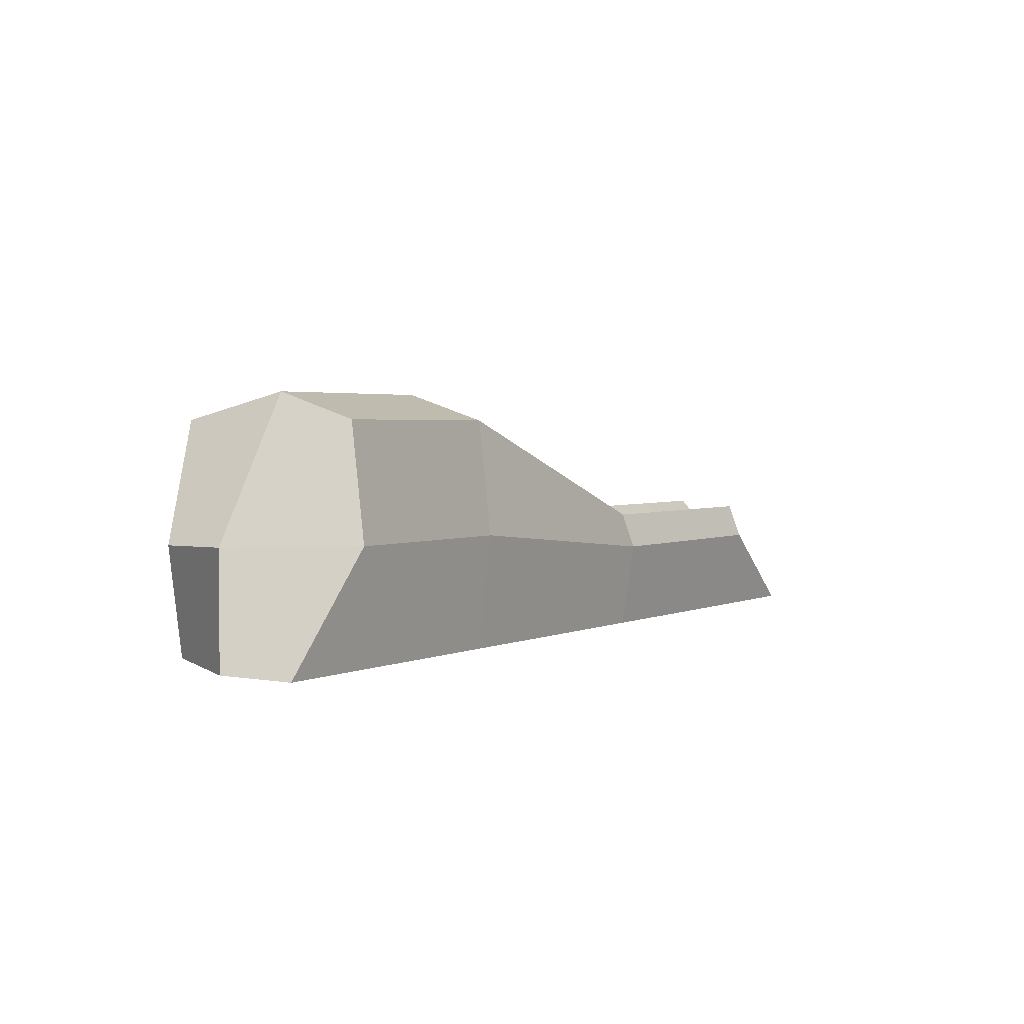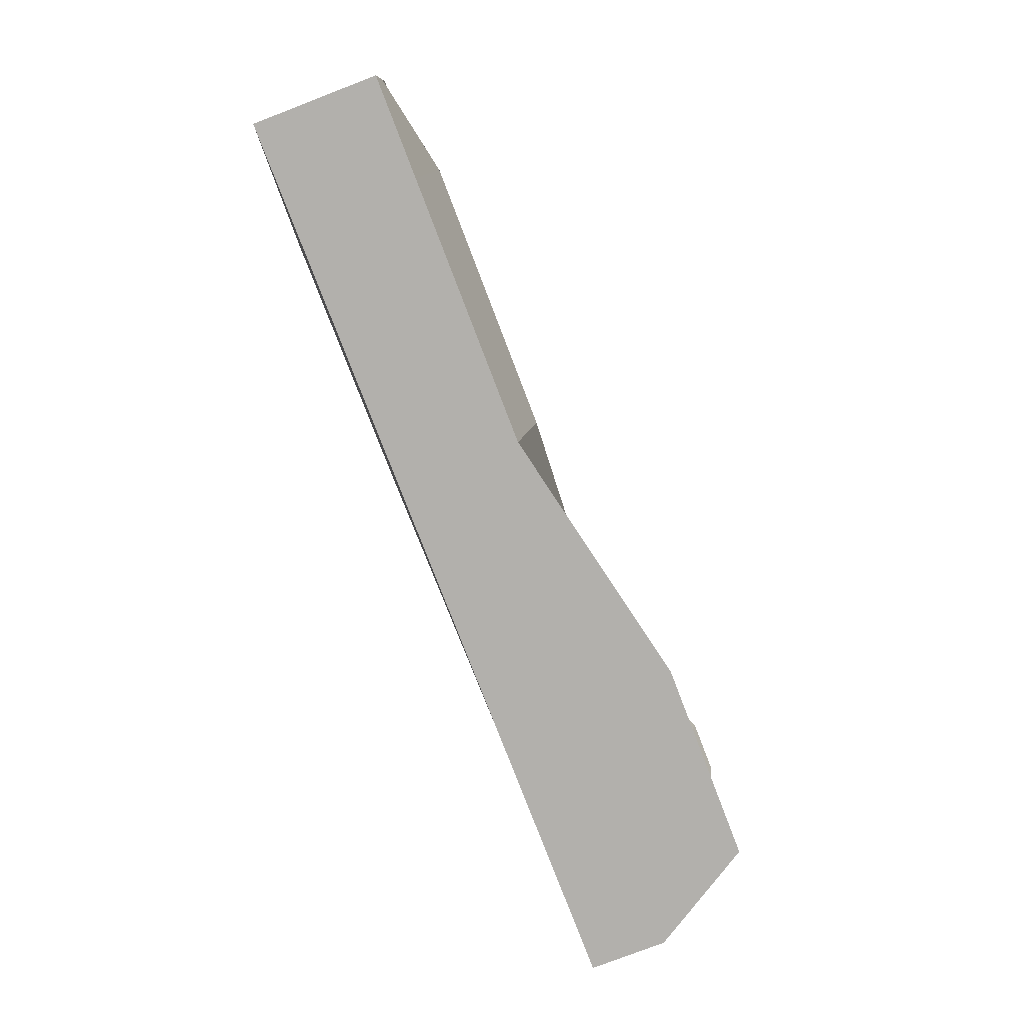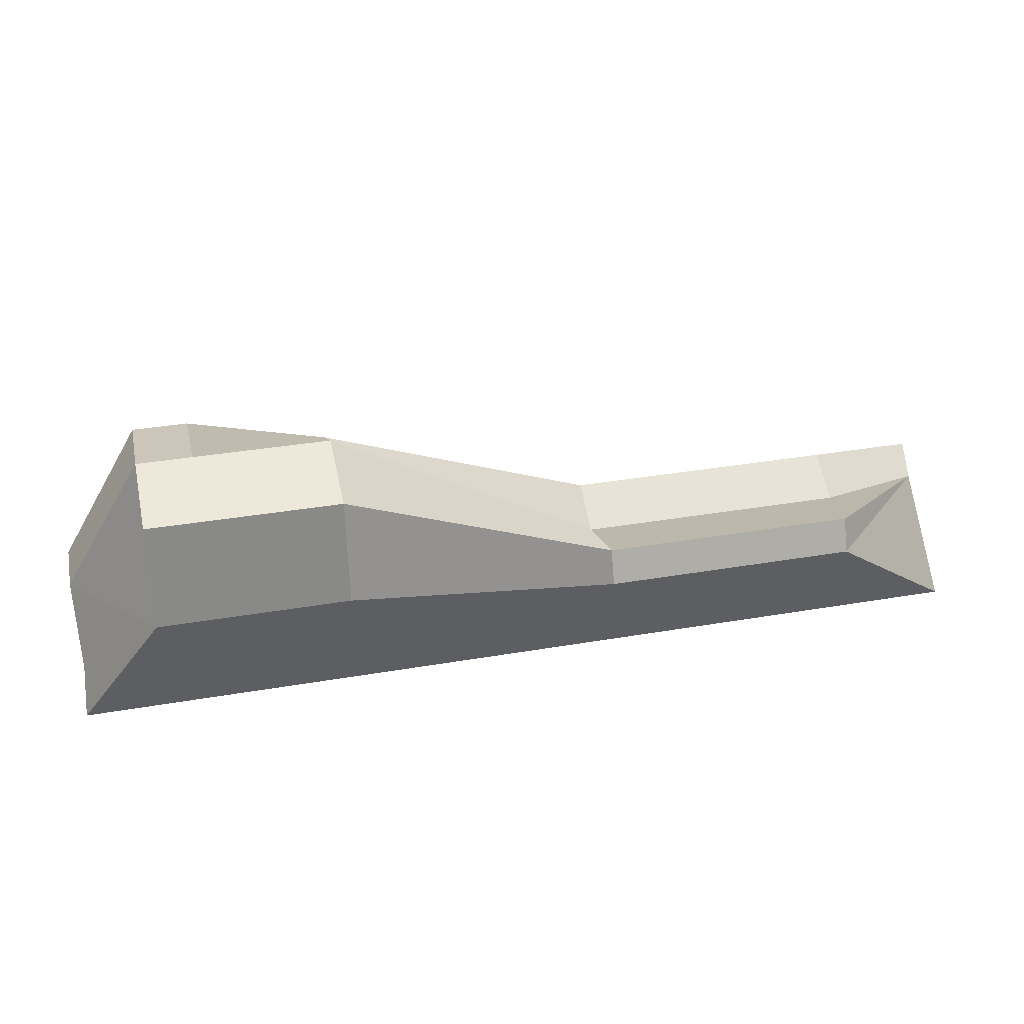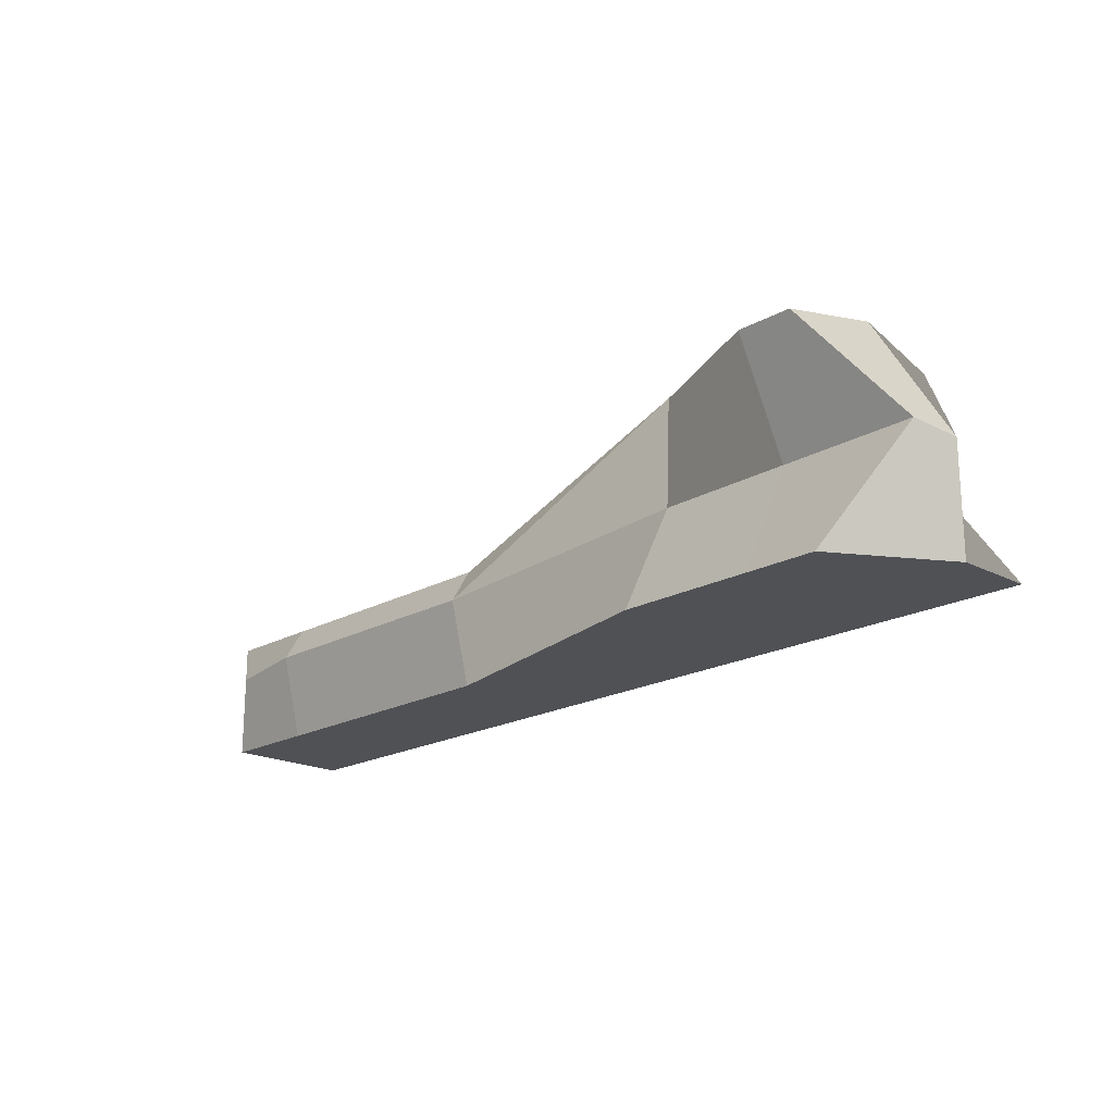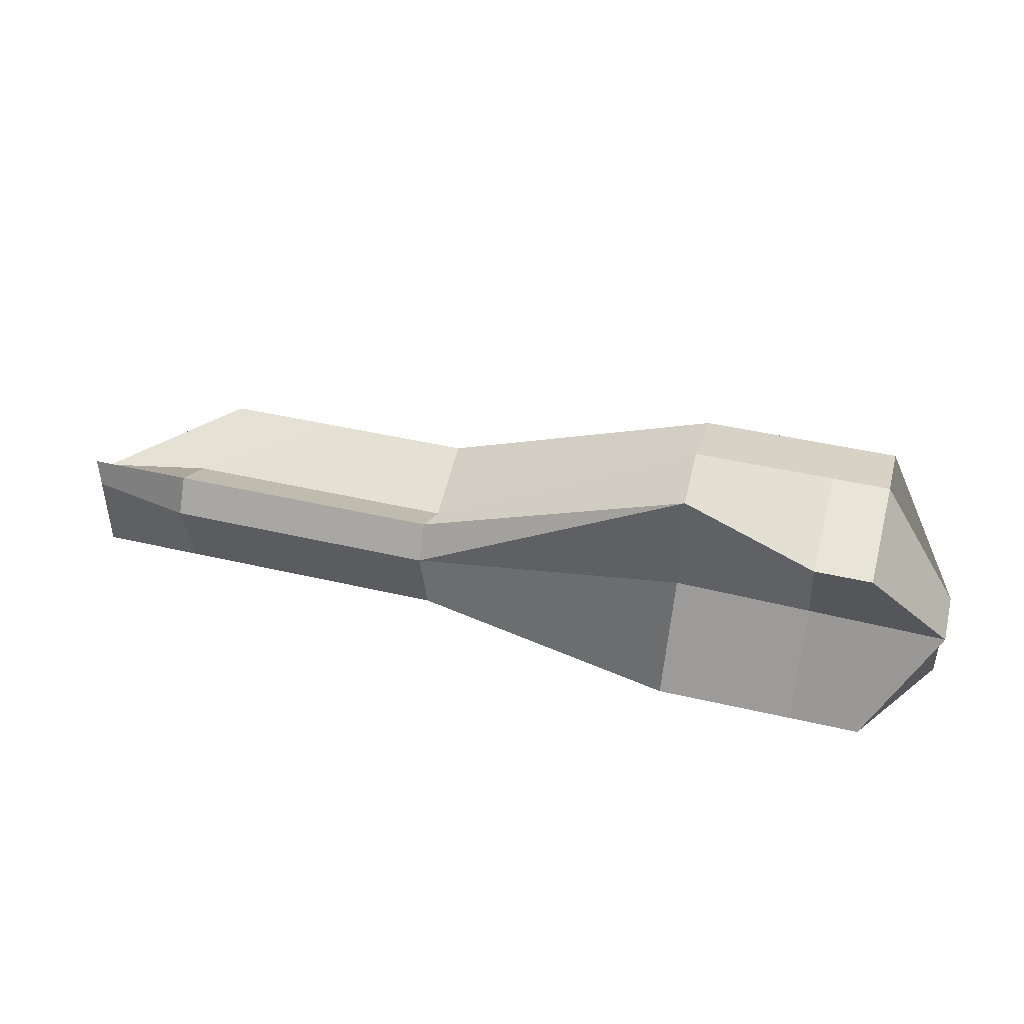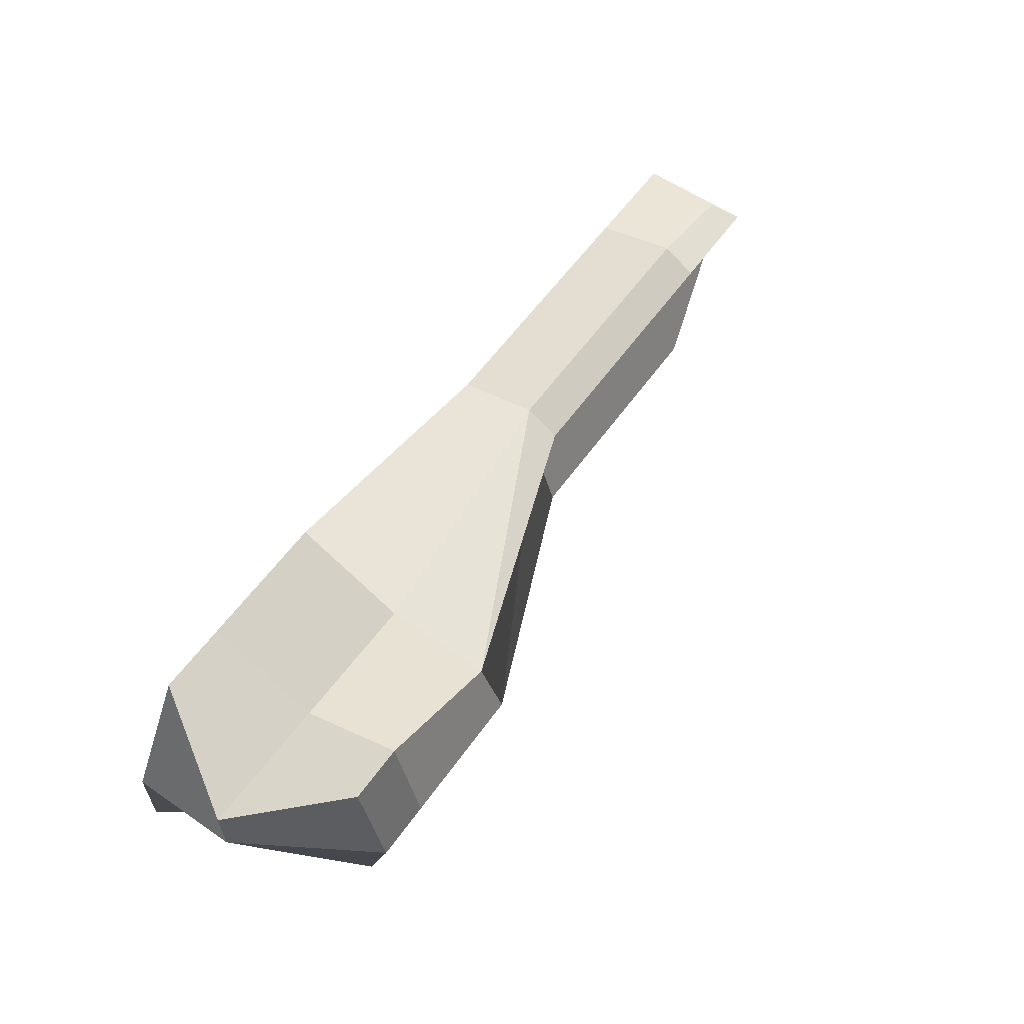
<metadata>
{"format":"obj","ext":"obj","renderer":"f3d","projection":"perspective","resolution":1024,"background":"white","views":[{"elev":2.6,"azim":123.3,"up":"+Y"},{"elev":-78.8,"azim":-69.0,"up":"+Y"},{"elev":34.2,"azim":166.9,"up":"+Y"},{"elev":-19.5,"azim":46.2,"up":"+Y"},{"elev":43.7,"azim":15.4,"up":"+Y"},{"elev":58.8,"azim":125.3,"up":"+Z"}]}
</metadata>
<code>
o Cube.002_Cube.004
v -0.4995 0.3016 -0.3701
v -0.3906 0.408 -0.3701
v -0.4995 0.3016 -0.2556
v -0.4995 0.408 -0.2556
v 0.3423 0.3016 -0.3701
v 0.2684 0.4988 -0.3701
v 0.2816 0.3016 -0.2008
v 0.2684 0.4988 -0.2008
v -0.1566 0.3016 -0.2556
v -0.1566 0.408 -0.2556
v -0.1566 0.3016 -0.3701
v -0.1566 0.408 -0.3701
v -0.4995 0.3016 -0.2789
v -0.4995 0.383 -0.2789
v 0.3423 0.3016 -0.2984
v 0.2684 0.5214 -0.2984
v -0.1566 0.3832 -0.2984
v -0.1566 0.3016 -0.2984
v -0.3906 0.3771 -0.3819
v -0.4995 0.3771 -0.2556
v 0.3423 0.4002 -0.2454
v 0.2684 0.4002 -0.3819
v -0.1566 0.3771 -0.3819
v -0.1566 0.3771 -0.2368
v 0.3423 0.4002 -0.2984
v -0.406 0.3016 -0.2556
v -0.2971 0.408 -0.3701
v -0.406 0.408 -0.2556
v -0.406 0.3016 -0.3701
v -0.406 0.3016 -0.2984
v -0.406 0.3832 -0.2984
v -0.406 0.3771 -0.2368
v -0.2971 0.3771 -0.3819
v 0.09286 0.4988 -0.2556
v 0.09286 0.3016 -0.3701
v 0.09286 0.3016 -0.2008
v 0.09286 0.4988 -0.3701
v 0.09286 0.5214 -0.2984
v 0.09286 0.3016 -0.2984
v 0.09286 0.4002 -0.3819
v 0.09286 0.4002 -0.2513
v 0.2176 0.4988 -0.2008
v 0.2176 0.3016 -0.3701
v 0.2176 0.5214 -0.2984
v 0.2176 0.4002 -0.2483
v 0.2176 0.3016 -0.2008
v 0.2176 0.4988 -0.3701
v 0.2176 0.3016 -0.2984
v 0.2176 0.4002 -0.3819
f 14 20 4
f 45 21 8 42
f 25 22 6 16
f 33 19 2 27
f 48 43 5 15
f 31 27 2 14
f 38 37 12 17
f 30 29 11 18
f 40 23 12 37
f 32 24 10 28
f 26 30 18 9
f 34 38 17 10
f 28 31 14 4
f 46 48 15 7
f 21 25 16 8
f 19 14 2
f 1 13 14 19
f 7 15 25 21
f 26 9 24 32
f 35 11 23 40
f 29 1 19 33
f 15 5 22 25
f 46 7 21 45
f 13 3 20 14
f 11 29 33 23
f 3 26 32 20
f 10 17 31 28
f 3 13 30 26
f 20 32 28 4
f 13 1 29 30
f 17 12 27 31
f 23 33 27 12
f 9 36 41 24
f 43 35 40 49
f 9 18 39 36
f 42 44 38 34
f 49 40 37 47
f 44 47 37 38
f 18 11 35 39
f 24 41 34
f 16 6 47 44
f 34 10 24
f 22 49 47 6
f 8 16 44 42
f 5 43 49 22
f 36 46 45 41
f 36 39 48 46
f 39 35 43 48
f 41 45 42 34

</code>
